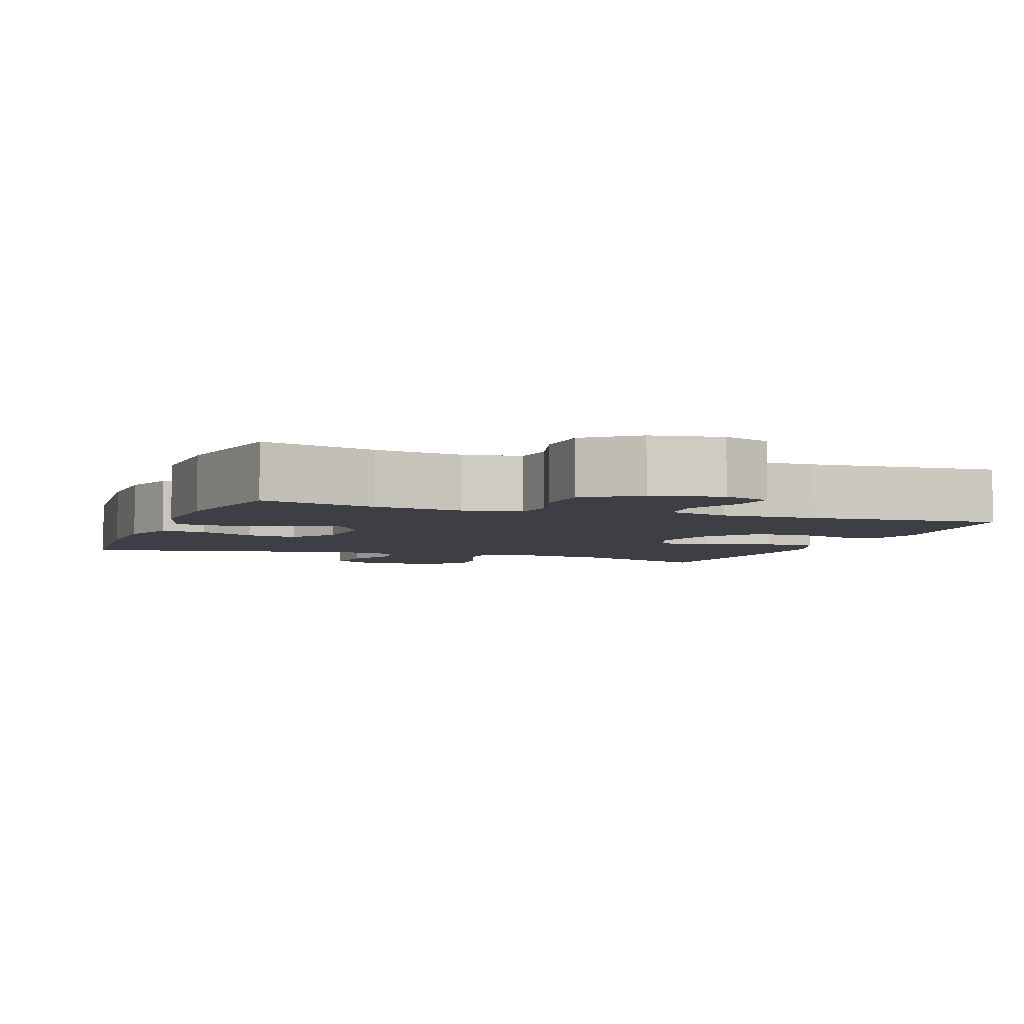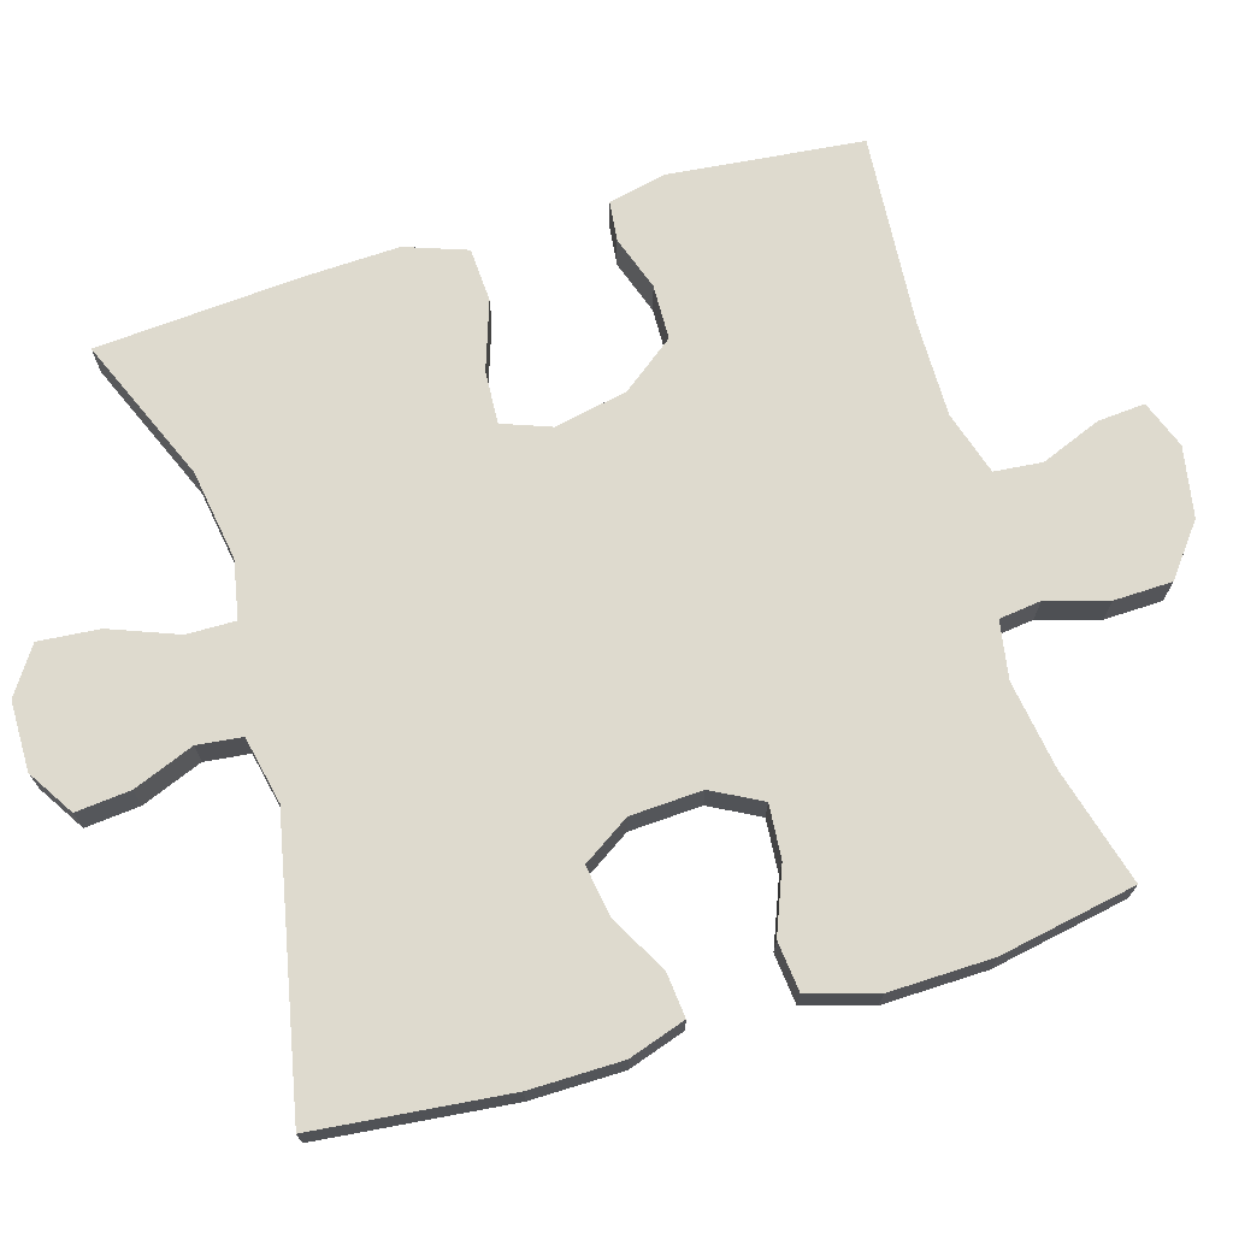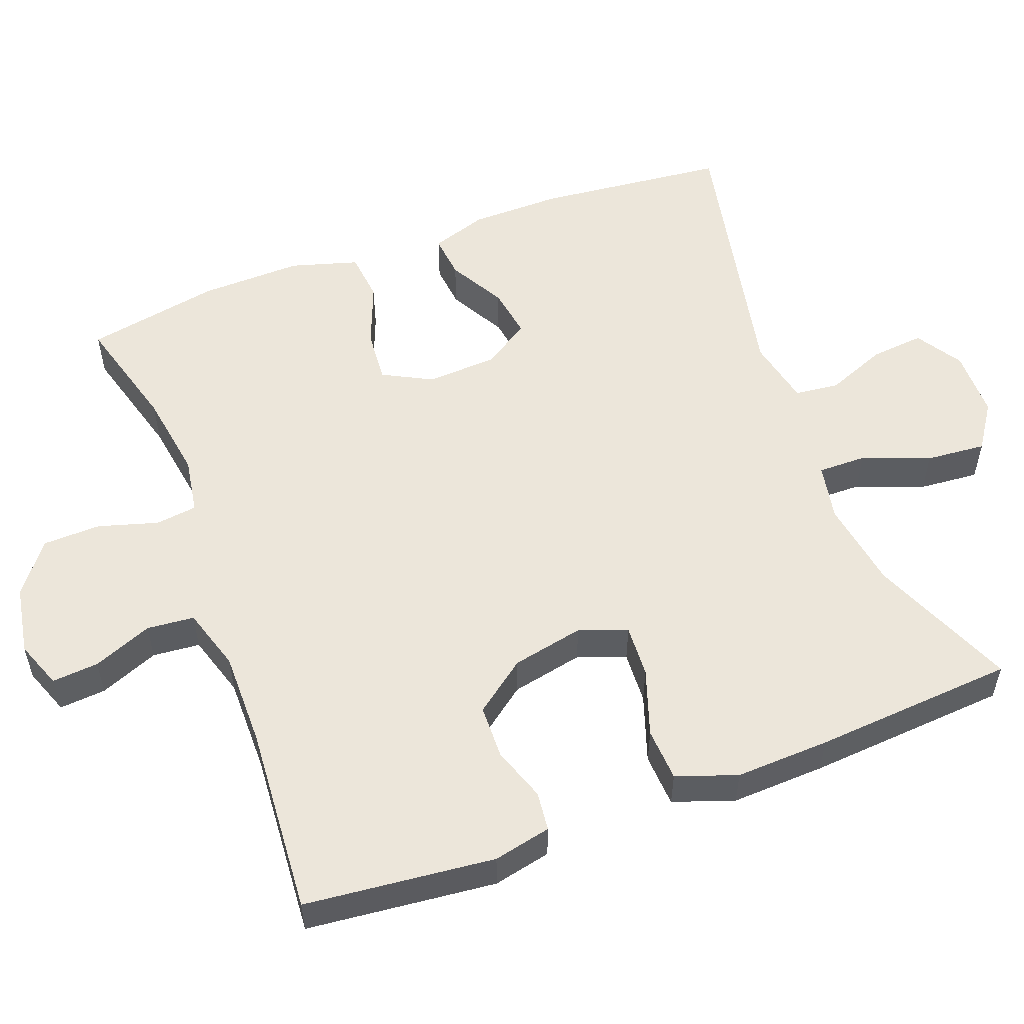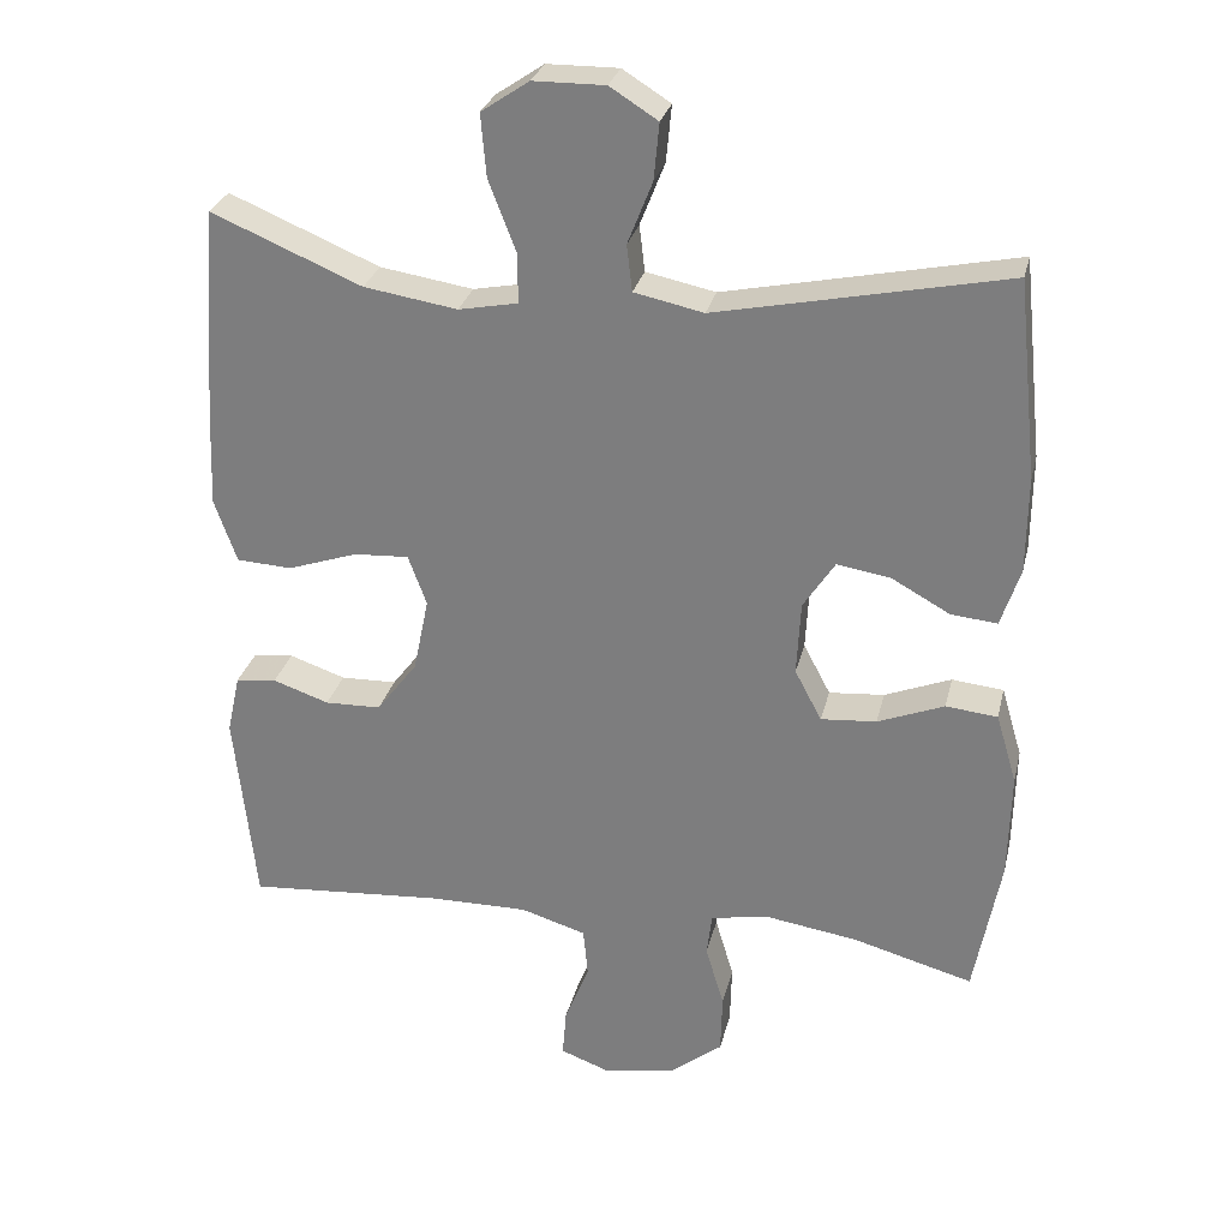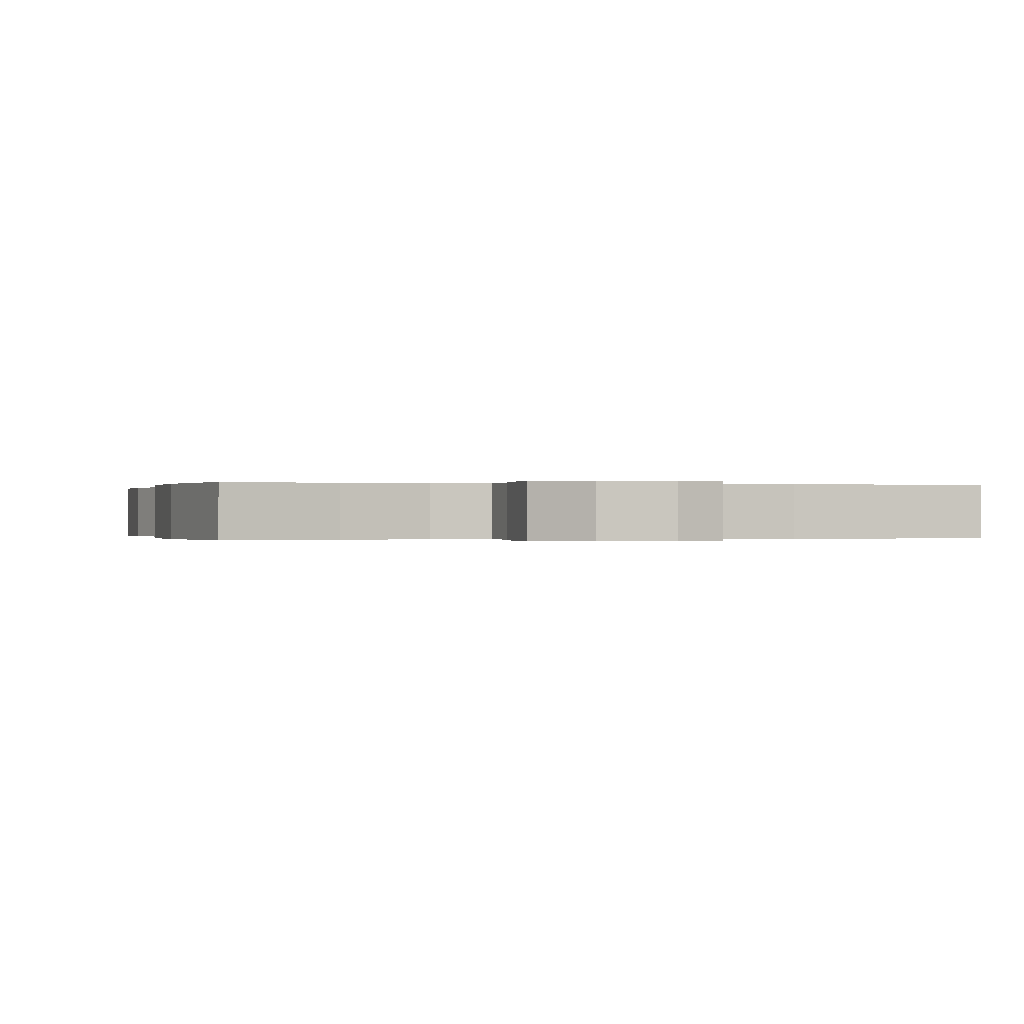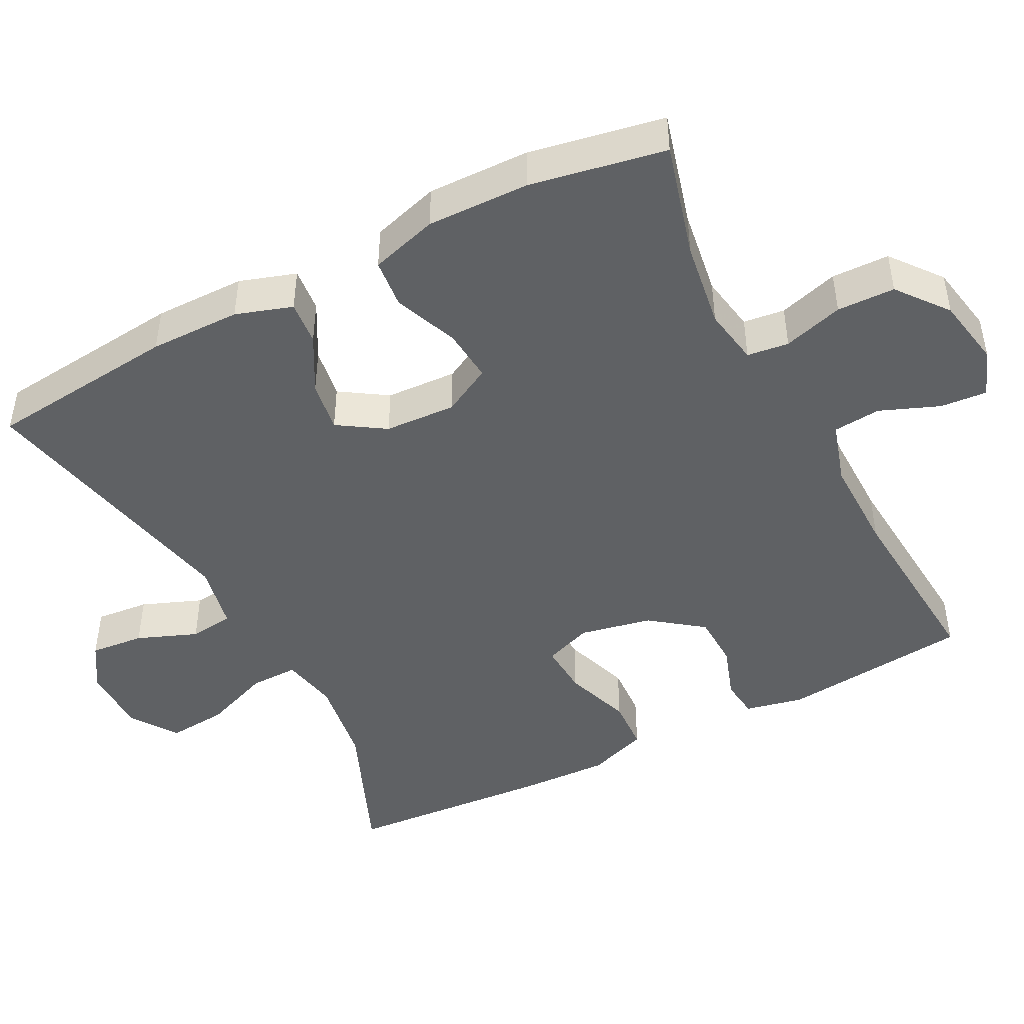
<metadata>
{"format":"obj","ext":"obj","renderer":"f3d","projection":"perspective","resolution":1024,"background":"white","views":[{"elev":-4.5,"azim":159.8,"up":"+Y"},{"elev":71.1,"azim":73.4,"up":"+Y"},{"elev":54.4,"azim":-110.7,"up":"+Y"},{"elev":28.3,"azim":13.0,"up":"+Z"},{"elev":-0.1,"azim":164.7,"up":"+Y"},{"elev":-45.9,"azim":117.5,"up":"+Y"}]}
</metadata>
<code>
v -0.5 0.07 0.5
v -0.305 0.07 0.418
v -0.184 0.07 0.399
v -0.107 0.07 0.414
v -0.108 0.07 0.479
v -0.143 0.07 0.57
v -0.15 0.07 0.651
v -0.088 0.07 0.693
v 0.005 0.07 0.694
v 0.067 0.07 0.655
v 0.06 0.07 0.582
v 0.028 0.07 0.501
v 0.035 0.07 0.441
v 0.125 0.07 0.422
v 0.5 0.07 0.5
v 0.527 0.07 0.243
v 0.526 0.07 0.12
v 0.501 0.07 0.044
v 0.441 0.07 0.05
v 0.365 0.07 0.092
v 0.296 0.07 0.103
v 0.255 0.07 0.04
v 0.25 0.07 -0.056
v 0.285 0.07 -0.122
v 0.357 0.07 -0.116
v 0.443 0.07 -0.082
v 0.51 0.07 -0.089
v 0.537 0.07 -0.18
v 0.534 0.07 -0.318
v 0.5 0.07 -0.5
v 0.344 0.07 -0.457
v 0.226 0.07 -0.439
v 0.149 0.07 -0.452
v 0.142 0.07 -0.508
v 0.166 0.07 -0.589
v 0.164 0.07 -0.667
v 0.096 0.07 -0.72
v 0.002 0.07 -0.737
v -0.062 0.07 -0.713
v -0.057 0.07 -0.65
v -0.025 0.07 -0.57
v -0.031 0.07 -0.506
v -0.116 0.07 -0.48
v -0.245 0.07 -0.481
v -0.5 0.07 -0.5
v -0.527 0.07 -0.244
v -0.51 0.07 -0.166
v -0.457 0.07 -0.16
v -0.384 0.07 -0.185
v -0.311 0.07 -0.183
v -0.258 0.07 -0.113
v -0.238 0.07 -0.016
v -0.262 0.07 0.049
v -0.333 0.07 0.045
v -0.424 0.07 0.014
v -0.496 0.07 0.018
v -0.525 0.07 0.1
v -0.52 0.07 0.227
v -0.5 0 0.5
v -0.305 0 0.418
v -0.184 0 0.399
v -0.107 0 0.414
v -0.108 0 0.479
v -0.143 0 0.57
v -0.15 0 0.651
v -0.088 0 0.693
v 0.005 0 0.694
v 0.067 0 0.655
v 0.06 0 0.582
v 0.028 0 0.501
v 0.035 0 0.441
v 0.125 0 0.422
v 0.5 0 0.5
v 0.527 0 0.243
v 0.526 0 0.12
v 0.501 0 0.044
v 0.441 0 0.05
v 0.365 0 0.092
v 0.296 0 0.103
v 0.255 0 0.04
v 0.25 0 -0.056
v 0.285 0 -0.122
v 0.357 0 -0.116
v 0.443 0 -0.082
v 0.51 0 -0.089
v 0.537 0 -0.18
v 0.534 0 -0.318
v 0.5 0 -0.5
v 0.344 0 -0.457
v 0.226 0 -0.439
v 0.149 0 -0.452
v 0.142 0 -0.508
v 0.166 0 -0.589
v 0.164 0 -0.667
v 0.096 0 -0.72
v 0.002 0 -0.737
v -0.062 0 -0.713
v -0.057 0 -0.65
v -0.025 0 -0.57
v -0.031 0 -0.506
v -0.116 0 -0.48
v -0.245 0 -0.481
v -0.5 0 -0.5
v -0.527 0 -0.244
v -0.51 0 -0.166
v -0.457 0 -0.16
v -0.384 0 -0.185
v -0.311 0 -0.183
v -0.258 0 -0.113
v -0.238 0 -0.016
v -0.262 0 0.049
v -0.333 0 0.045
v -0.424 0 0.014
v -0.496 0 0.018
v -0.525 0 0.1
v -0.52 0 0.227
f 57 58 1 2
f 54 55 56 57
f 53 54 57 2
f 52 53 2 3
f 46 47 48 49
f 44 45 46 49
f 43 44 49 50
f 42 43 50 51
f 38 39 40 41
f 38 41 42
f 37 38 42
f 34 35 36 37
f 33 34 37 42
f 28 29 30 31
f 28 31 32
f 25 26 27 28
f 24 25 28 32
f 23 24 32 33
f 17 18 19 20
f 17 20 21
f 14 15 16 17
f 13 14 17 21
f 9 10 11 12
f 9 12 13
f 8 9 13
f 5 6 7 8
f 4 5 8 13
f 52 3 4 13
f 22 23 33 42
f 22 42 51 52
f 13 21 22 52
f 60 59 116 115
f 115 114 113 112
f 60 115 112 111
f 61 60 111 110
f 107 106 105 104
f 107 104 103 102
f 108 107 102 101
f 109 108 101 100
f 99 98 97 96
f 100 99 96
f 100 96 95
f 95 94 93 92
f 100 95 92 91
f 89 88 87 86
f 90 89 86
f 86 85 84 83
f 90 86 83 82
f 91 90 82 81
f 78 77 76 75
f 79 78 75
f 75 74 73 72
f 79 75 72 71
f 70 69 68 67
f 71 70 67
f 71 67 66
f 66 65 64 63
f 71 66 63 62
f 71 62 61 110
f 100 91 81 80
f 110 109 100 80
f 110 80 79 71
f 1 59 60 2
f 2 60 61 3
f 3 61 62 4
f 4 62 63 5
f 5 63 64 6
f 6 64 65 7
f 7 65 66 8
f 8 66 67 9
f 9 67 68 10
f 10 68 69 11
f 11 69 70 12
f 12 70 71 13
f 13 71 72 14
f 14 72 73 15
f 15 73 74 16
f 16 74 75 17
f 17 75 76 18
f 18 76 77 19
f 19 77 78 20
f 20 78 79 21
f 21 79 80 22
f 22 80 81 23
f 23 81 82 24
f 24 82 83 25
f 25 83 84 26
f 26 84 85 27
f 27 85 86 28
f 28 86 87 29
f 29 87 88 30
f 30 88 89 31
f 31 89 90 32
f 32 90 91 33
f 33 91 92 34
f 34 92 93 35
f 35 93 94 36
f 36 94 95 37
f 37 95 96 38
f 38 96 97 39
f 39 97 98 40
f 40 98 99 41
f 41 99 100 42
f 42 100 101 43
f 43 101 102 44
f 44 102 103 45
f 45 103 104 46
f 46 104 105 47
f 47 105 106 48
f 48 106 107 49
f 49 107 108 50
f 50 108 109 51
f 51 109 110 52
f 52 110 111 53
f 53 111 112 54
f 54 112 113 55
f 55 113 114 56
f 56 114 115 57
f 57 115 116 58
f 58 116 59 1

</code>
